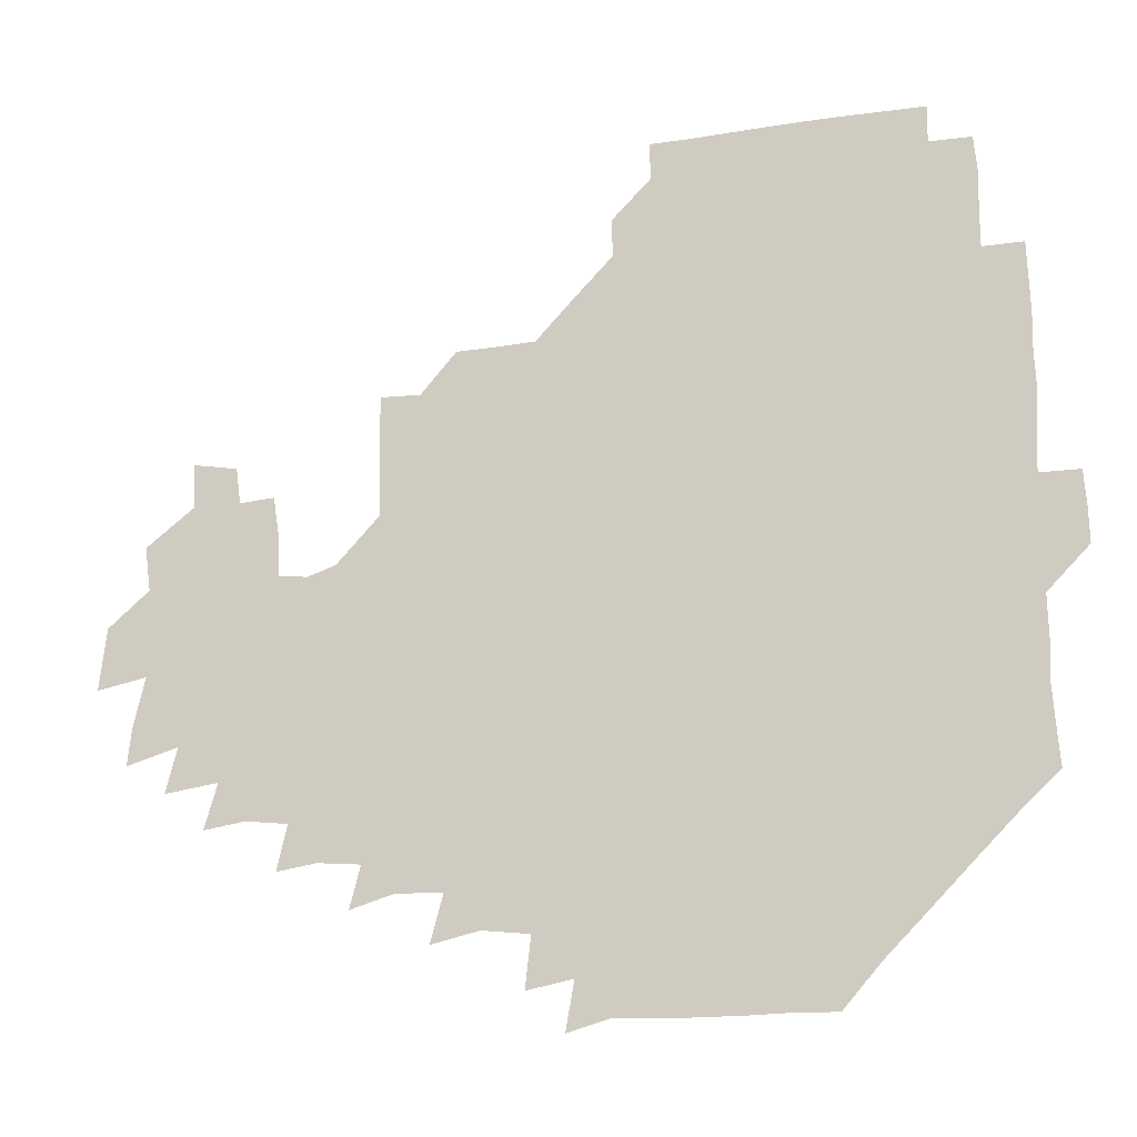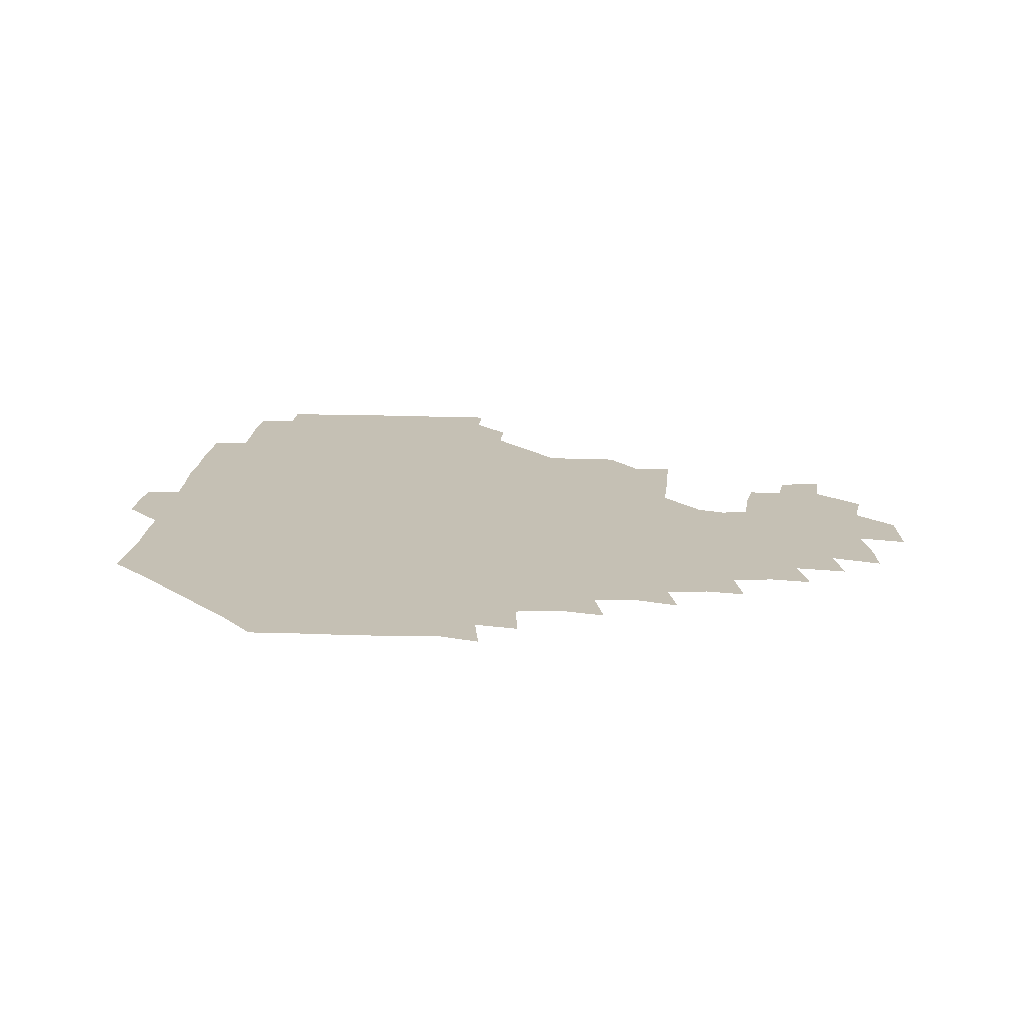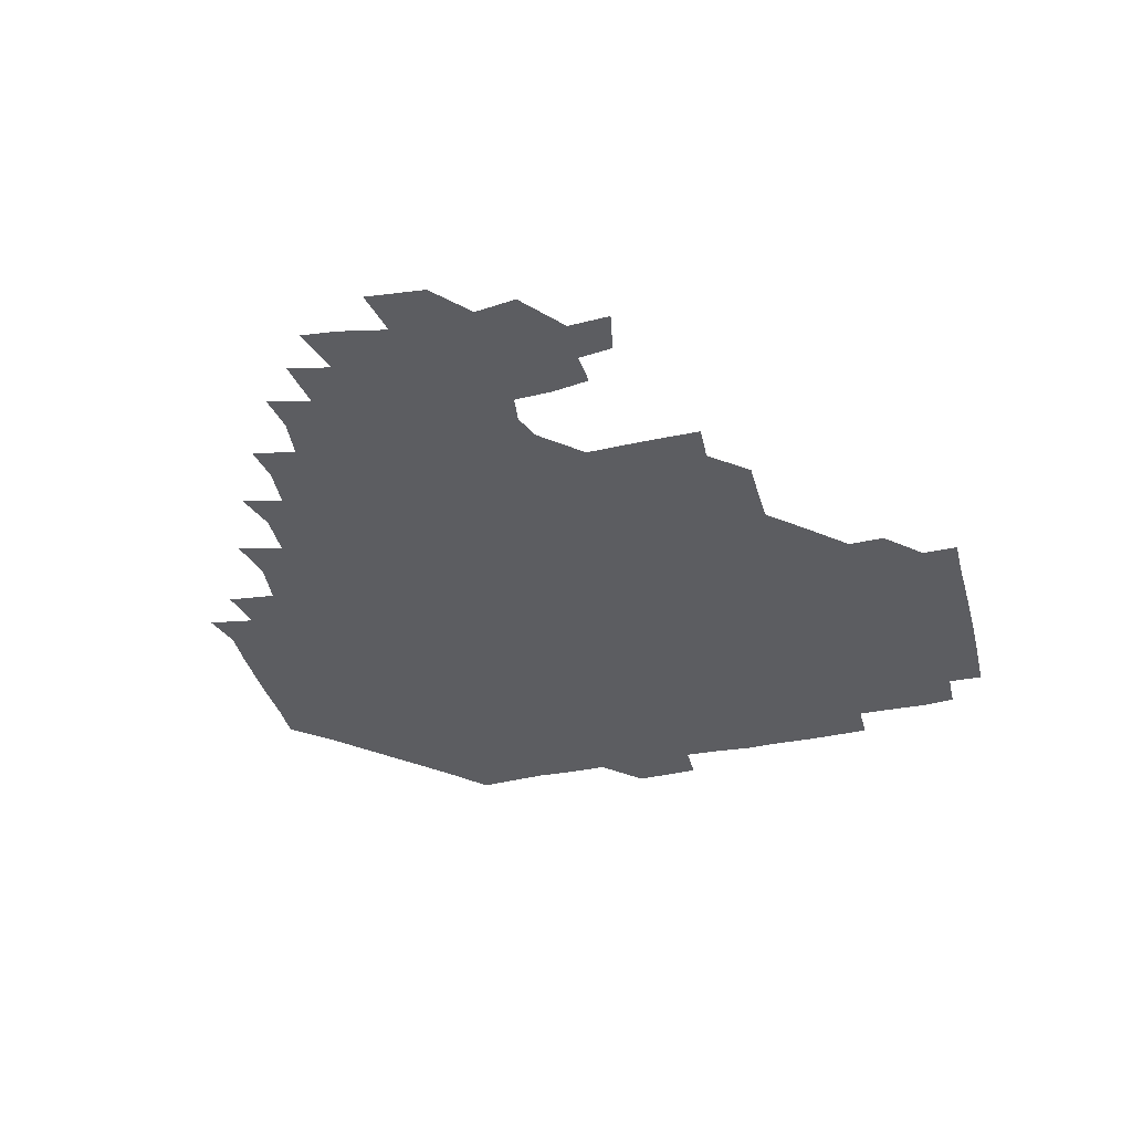
<metadata>
{"format":"obj","ext":"obj","renderer":"f3d","projection":"perspective","resolution":1024,"background":"white","views":[{"elev":-20.5,"azim":-162.3,"up":"+Y"},{"elev":18.4,"azim":5.1,"up":"+Z"},{"elev":-36.3,"azim":105.5,"up":"+Z"}]}
</metadata>
<code>
v 193.6 257 0
v 193.9 271 0
v 194.7 284.4 0
v 208.3 179.6 0
v 209.3 193.5 0
v 210.2 209 0
v 209.5 225 0
v 209.7 241.2 0
v 209.8 256.1 0
v 210.3 270.7 0
v 209.9 284.9 0
v 209.3 300.5 0
v 208.1 316.1 0
v 208.6 331.1 0
v 208.2 346.2 0
v 208.6 360.6 0
v 209 373.4 0
v 223 166.2 0
v 224.2 180.5 0
v 225.8 195.7 0
v 226.3 210.7 0
v 227.8 226.3 0
v 228.1 241.1 0
v 226.5 256 0
v 226.7 270.9 0
v 226.5 285.8 0
v 226.3 300.8 0
v 226.3 315.9 0
v 225.7 330.9 0
v 225.8 345.7 0
v 226 360 0
v 224.6 373.8 0
v 224.5 389.2 0
v 224.1 404.4 0
v 225.3 418.4 0
v 238.4 151.2 0
v 238.8 165.8 0
v 240.5 181 0
v 240.9 195.9 0
v 241.4 211 0
v 241.8 226 0
v 243.5 241.3 0
v 242 256.1 0
v 241.3 271 0
v 241.2 285.9 0
v 242.4 300.9 0
v 241.4 316 0
v 241.2 331 0
v 241.8 346 0
v 241.7 360.8 0
v 241.1 375.6 0
v 241.2 390.4 0
v 241.2 405.1 0
v 241.5 419.1 0
v 241.4 433.8 0
v 254.5 135.2 0
v 255.8 151.2 0
v 256.2 166.4 0
v 256.2 181.3 0
v 256.7 196.4 0
v 256.6 211.2 0
v 256.7 226.1 0
v 257.4 241.2 0
v 257 256 0
v 256.6 271 0
v 256.6 286 0
v 256.2 301.1 0
v 256.3 316.1 0
v 256.8 331.2 0
v 256.7 346.1 0
v 256.9 361 0
v 256.5 376 0
v 256.3 390.9 0
v 256.7 405.8 0
v 256.9 420.3 0
v 257.5 434.4 0
v 270.7 119.4 0
v 272.2 137 0
v 272.1 151.9 0
v 271.7 166.6 0
v 272.1 181.7 0
v 271.6 196.4 0
v 271.9 211.4 0
v 271.8 226.2 0
v 271.9 241.1 0
v 271.4 256 0
v 271.1 271 0
v 270.9 286.1 0
v 271.1 301.1 0
v 271.1 316.2 0
v 271.5 331.2 0
v 271.3 346.2 0
v 270.9 361.2 0
v 271.5 376.2 0
v 271.1 391.2 0
v 272 406.1 0
v 271.7 420.7 0
v 272.8 435.1 0
v 285 103.4 0
v 286.7 121.9 0
v 287.1 137.4 0
v 286.8 152 0
v 287.2 167.1 0
v 286.9 181.7 0
v 286.9 196.5 0
v 286.8 211.4 0
v 287.1 226.2 0
v 286.5 241 0
v 286.3 256 0
v 285.8 271.1 0
v 286.2 286 0
v 286 301.1 0
v 286 316.2 0
v 286.2 331.2 0
v 286.1 346.3 0
v 286.3 361.3 0
v 286.1 376.3 0
v 286.5 391.4 0
v 286.4 406.3 0
v 286.8 421.1 0
v 287.3 435.4 0
v 300.3 104.1 0
v 301.7 122.9 0
v 301.8 137.7 0
v 301.6 152.1 0
v 301.7 167.1 0
v 301.8 181.9 0
v 301.3 196.4 0
v 301.9 211.5 0
v 302.3 226.3 0
v 301.6 241 0
v 301.1 256 0
v 300.9 271.1 0
v 301.1 286 0
v 300.8 301.2 0
v 301.1 316.2 0
v 300.9 331.2 0
v 301.1 346.3 0
v 301.1 361.3 0
v 300.9 376.3 0
v 301.2 391.4 0
v 300.9 406.2 0
v 301.5 421.1 0
v 302 435.6 0
v 316.2 104.1 0
v 316.3 122.6 0
v 316.3 137.6 0
v 316.3 152.4 0
v 316.4 167.4 0
v 316.4 182 0
v 316.5 196.8 0
v 316.7 211.6 0
v 317.1 226.3 0
v 316.7 240.8 0
v 316.3 255.7 0
v 315.9 271 0
v 315.9 286.1 0
v 315.8 301.2 0
v 315.8 316.3 0
v 315.9 331.3 0
v 315.9 346.3 0
v 315.9 361.3 0
v 315.8 376.3 0
v 315.9 391.5 0
v 316.1 406.4 0
v 316.3 421.1 0
v 316.8 435.6 0
v 332.4 104.4 0
v 331.2 122.3 0
v 331 137.3 0
v 330.9 152.4 0
v 331 167.6 0
v 331 182 0
v 331.1 196.8 0
v 331.2 211.5 0
v 331.5 226.4 0
v 331.4 240.8 0
v 331.3 255.5 0
v 330.9 270.9 0
v 330.7 286.6 0
v 330.7 301.4 0
v 330.8 316.2 0
v 330.8 331.3 0
v 330.8 346.3 0
v 330.8 361.3 0
v 330.8 376.3 0
v 330.8 391.5 0
v 331 406.3 0
v 331.2 421.2 0
v 331.6 435.6 0
v 348.5 104.9 0
v 346.3 122.2 0
v 345.7 137.6 0
v 345.6 152.1 0
v 345.5 167.5 0
v 345.6 182.1 0
v 345.7 196.9 0
v 345.8 211.7 0
v 345.9 226.4 0
v 346.1 240.9 0
v 346 255.6 0
v 345.8 270.9 0
v 345.5 286.5 0
v 345.6 301.3 0
v 345.7 316.3 0
v 345.9 331.2 0
v 345.7 346.3 0
v 345.8 361.3 0
v 346 376.3 0
v 346.1 391.4 0
v 345.9 406.5 0
v 346.5 421.3 0
v 346.7 436.1 0
v 363.9 106 0
v 361.4 122.2 0
v 360.5 137.9 0
v 360.3 152.5 0
v 360 167.8 0
v 360.4 181.9 0
v 360.4 196.8 0
v 360.4 211.8 0
v 360.5 226.6 0
v 360.6 241 0
v 360.7 255.6 0
v 360.7 270.8 0
v 360.7 286 0
v 360.7 301.1 0
v 360.8 316.1 0
v 360.9 331.2 0
v 360.9 346.2 0
v 361 361.2 0
v 361.3 376.2 0
v 361.5 391.3 0
v 361.8 406.4 0
v 379.9 101.8 0
v 376.6 120.2 0
v 375.1 138.4 0
v 374.7 153 0
v 374.6 167.7 0
v 374.5 182.8 0
v 374.9 197 0
v 374.8 212.2 0
v 374.8 226.7 0
v 374.9 241.2 0
v 375.2 255.8 0
v 375.4 270.7 0
v 375.6 285.6 0
v 375.7 300.6 0
v 375.7 315.9 0
v 375.9 331.1 0
v 376 346.1 0
v 376.2 361 0
v 376.7 376 0
v 394.5 117.1 0
v 392.2 136.6 0
v 389.2 153.7 0
v 388.8 168.2 0
v 389.1 182.7 0
v 388.9 197.7 0
v 388.6 212.7 0
v 388.8 227 0
v 389.1 241.3 0
v 389.5 255.8 0
v 389.9 270.5 0
v 390.1 285.3 0
v 390.4 300.5 0
v 390.6 315.7 0
v 390.8 330.9 0
v 391 345.8 0
v 391.7 360.6 0
v 410.6 139.2 0
v 406.1 154.2 0
v 404.7 167.9 0
v 404.5 182.4 0
v 403.6 197.6 0
v 403.3 212.4 0
v 404.3 226.7 0
v 404 241.4 0
v 403.8 256 0
v 404.3 270.6 0
v 404.8 285.5 0
v 404.9 300.3 0
v 405.3 315.6 0
v 405.4 330.5 0
v 405.8 345.4 0
v 407.3 360.5 0
v 429.4 135.4 0
v 424.4 153.6 0
v 420.1 168.2 0
v 420.2 182 0
v 418.9 197.4 0
v 417.3 212.9 0
v 418.2 226.8 0
v 418.6 241.4 0
v 419.1 256.1 0
v 419.2 270.8 0
v 419.1 285.5 0
v 419.3 300.1 0
v 420.2 315.4 0
v 420.2 330.3 0
v 421 345.2 0
v 423 360.8 0
v 442.8 154.5 0
v 439.1 167.7 0
v 437.2 181.6 0
v 435.3 196.9 0
v 432.4 213 0
v 432.1 227.2 0
v 432.3 241.6 0
v 433.5 256.1 0
v 433.6 270.7 0
v 433.4 285.3 0
v 434.7 299.8 0
v 435.4 315.2 0
v 435.8 330.5 0
v 437.1 345 0
v 459.9 149.8 0
v 455.8 166 0
v 452.7 181.2 0
v 451.9 195.8 0
v 449.1 212.1 0
v 447.4 227.2 0
v 447.6 241.5 0
v 448.6 256 0
v 448.4 270.5 0
v 450 284.6 0
v 452.3 298 0
v 452.8 316.1 0
v 453 332.2 0
v 453 346.2 0
v 472.7 167.8 0
v 468.5 182.5 0
v 465.9 197.2 0
v 465.1 211.5 0
v 462.8 227.1 0
v 462.1 241.3 0
v 464 254.9 0
v 465.7 268.6 0
v 469.2 280.5 0
v 488.4 165.8 0
v 484.4 183.1 0
v 480.8 198.3 0
v 477.7 213.8 0
v 476.3 227.8 0
v 475.5 241.7 0
v 476 254.4 0
v 477.3 266.6 0
v 480.4 277.1 0
v 501.3 185.5 0
v 497.1 199.4 0
v 494.7 213.8 0
v 492.2 227.6 0
v 491.6 241.4 0
v 491 254.5 0
v 491.1 266.6 0
v 492 278.9 0
v 492.6 294.8 0
v 495.2 310.6 0
v 517.7 183.4 0
v 512.6 200.9 0
v 511.7 214 0
v 508.6 227.8 0
v 507.5 241.4 0
v 507.4 255.6 0
v 507.8 269.7 0
v 507.3 283.3 0
v 507.8 296.6 0
v 509.1 310.1 0
v 511.1 324.4 0
v 533.9 198.5 0
v 529.5 215.9 0
v 527.4 228.4 0
v 525.7 242.2 0
v 524.8 255.7 0
v 524.5 269.6 0
v 524.6 283.7 0
v 526.8 297.7 0
v 527.9 310.7 0
v 528.8 328.2 0
v 550.2 210.4 0
v 548.6 224.8 0
v 544.2 244.4 0
v 543.4 255.4 0
v 543.3 267.4 0
v 544.8 278.9 0
v 547.3 296.3 0
v 563.9 241.1 0
v 562.6 252.8 0
v 561.2 265.3 0
f 8 9 1
f 1 9 2
f 9 10 2
f 2 10 3
f 10 11 3
f 18 19 4
f 4 19 5
f 19 20 5
f 5 20 6
f 20 21 6
f 6 21 7
f 21 22 7
f 7 22 8
f 22 23 8
f 8 23 9
f 23 24 9
f 9 24 10
f 24 25 10
f 10 25 11
f 25 26 11
f 11 26 12
f 26 27 12
f 12 27 13
f 27 28 13
f 13 28 14
f 28 29 14
f 14 29 15
f 29 30 15
f 15 30 16
f 30 31 16
f 16 31 17
f 31 32 17
f 36 37 18
f 18 37 19
f 37 38 19
f 19 38 20
f 38 39 20
f 20 39 21
f 39 40 21
f 21 40 22
f 40 41 22
f 22 41 23
f 41 42 23
f 23 42 24
f 42 43 24
f 24 43 25
f 43 44 25
f 25 44 26
f 44 45 26
f 26 45 27
f 45 46 27
f 27 46 28
f 46 47 28
f 28 47 29
f 47 48 29
f 29 48 30
f 48 49 30
f 30 49 31
f 49 50 31
f 31 50 32
f 50 51 32
f 32 51 33
f 51 52 33
f 33 52 34
f 52 53 34
f 34 53 35
f 53 54 35
f 56 57 36
f 36 57 37
f 57 58 37
f 37 58 38
f 58 59 38
f 38 59 39
f 59 60 39
f 39 60 40
f 60 61 40
f 40 61 41
f 61 62 41
f 41 62 42
f 62 63 42
f 42 63 43
f 63 64 43
f 43 64 44
f 64 65 44
f 44 65 45
f 65 66 45
f 45 66 46
f 66 67 46
f 46 67 47
f 67 68 47
f 47 68 48
f 68 69 48
f 48 69 49
f 69 70 49
f 49 70 50
f 70 71 50
f 50 71 51
f 71 72 51
f 51 72 52
f 72 73 52
f 52 73 53
f 73 74 53
f 53 74 54
f 74 75 54
f 54 75 55
f 75 76 55
f 77 78 56
f 56 78 57
f 78 79 57
f 57 79 58
f 79 80 58
f 58 80 59
f 80 81 59
f 59 81 60
f 81 82 60
f 60 82 61
f 82 83 61
f 61 83 62
f 83 84 62
f 62 84 63
f 84 85 63
f 63 85 64
f 85 86 64
f 64 86 65
f 86 87 65
f 65 87 66
f 87 88 66
f 66 88 67
f 88 89 67
f 67 89 68
f 89 90 68
f 68 90 69
f 90 91 69
f 69 91 70
f 91 92 70
f 70 92 71
f 92 93 71
f 71 93 72
f 93 94 72
f 72 94 73
f 94 95 73
f 73 95 74
f 95 96 74
f 74 96 75
f 96 97 75
f 75 97 76
f 97 98 76
f 99 100 77
f 77 100 78
f 100 101 78
f 78 101 79
f 101 102 79
f 79 102 80
f 102 103 80
f 80 103 81
f 103 104 81
f 81 104 82
f 104 105 82
f 82 105 83
f 105 106 83
f 83 106 84
f 106 107 84
f 84 107 85
f 107 108 85
f 85 108 86
f 108 109 86
f 86 109 87
f 109 110 87
f 87 110 88
f 110 111 88
f 88 111 89
f 111 112 89
f 89 112 90
f 112 113 90
f 90 113 91
f 113 114 91
f 91 114 92
f 114 115 92
f 92 115 93
f 115 116 93
f 93 116 94
f 116 117 94
f 94 117 95
f 117 118 95
f 95 118 96
f 118 119 96
f 96 119 97
f 119 120 97
f 97 120 98
f 120 121 98
f 99 122 100
f 122 123 100
f 100 123 101
f 123 124 101
f 101 124 102
f 124 125 102
f 102 125 103
f 125 126 103
f 103 126 104
f 126 127 104
f 104 127 105
f 127 128 105
f 105 128 106
f 128 129 106
f 106 129 107
f 129 130 107
f 107 130 108
f 130 131 108
f 108 131 109
f 131 132 109
f 109 132 110
f 132 133 110
f 110 133 111
f 133 134 111
f 111 134 112
f 134 135 112
f 112 135 113
f 135 136 113
f 113 136 114
f 136 137 114
f 114 137 115
f 137 138 115
f 115 138 116
f 138 139 116
f 116 139 117
f 139 140 117
f 117 140 118
f 140 141 118
f 118 141 119
f 141 142 119
f 119 142 120
f 142 143 120
f 120 143 121
f 143 144 121
f 122 145 123
f 145 146 123
f 123 146 124
f 146 147 124
f 124 147 125
f 147 148 125
f 125 148 126
f 148 149 126
f 126 149 127
f 149 150 127
f 127 150 128
f 150 151 128
f 128 151 129
f 151 152 129
f 129 152 130
f 152 153 130
f 130 153 131
f 153 154 131
f 131 154 132
f 154 155 132
f 132 155 133
f 155 156 133
f 133 156 134
f 156 157 134
f 134 157 135
f 157 158 135
f 135 158 136
f 158 159 136
f 136 159 137
f 159 160 137
f 137 160 138
f 160 161 138
f 138 161 139
f 161 162 139
f 139 162 140
f 162 163 140
f 140 163 141
f 163 164 141
f 141 164 142
f 164 165 142
f 142 165 143
f 165 166 143
f 143 166 144
f 166 167 144
f 145 168 146
f 168 169 146
f 146 169 147
f 169 170 147
f 147 170 148
f 170 171 148
f 148 171 149
f 171 172 149
f 149 172 150
f 172 173 150
f 150 173 151
f 173 174 151
f 151 174 152
f 174 175 152
f 152 175 153
f 175 176 153
f 153 176 154
f 176 177 154
f 154 177 155
f 177 178 155
f 155 178 156
f 178 179 156
f 156 179 157
f 179 180 157
f 157 180 158
f 180 181 158
f 158 181 159
f 181 182 159
f 159 182 160
f 182 183 160
f 160 183 161
f 183 184 161
f 161 184 162
f 184 185 162
f 162 185 163
f 185 186 163
f 163 186 164
f 186 187 164
f 164 187 165
f 187 188 165
f 165 188 166
f 188 189 166
f 166 189 167
f 189 190 167
f 168 191 169
f 191 192 169
f 169 192 170
f 192 193 170
f 170 193 171
f 193 194 171
f 171 194 172
f 194 195 172
f 172 195 173
f 195 196 173
f 173 196 174
f 196 197 174
f 174 197 175
f 197 198 175
f 175 198 176
f 198 199 176
f 176 199 177
f 199 200 177
f 177 200 178
f 200 201 178
f 178 201 179
f 201 202 179
f 179 202 180
f 202 203 180
f 180 203 181
f 203 204 181
f 181 204 182
f 204 205 182
f 182 205 183
f 205 206 183
f 183 206 184
f 206 207 184
f 184 207 185
f 207 208 185
f 185 208 186
f 208 209 186
f 186 209 187
f 209 210 187
f 187 210 188
f 210 211 188
f 188 211 189
f 211 212 189
f 189 212 190
f 212 213 190
f 191 214 192
f 214 215 192
f 192 215 193
f 215 216 193
f 193 216 194
f 216 217 194
f 194 217 195
f 217 218 195
f 195 218 196
f 218 219 196
f 196 219 197
f 219 220 197
f 197 220 198
f 220 221 198
f 198 221 199
f 221 222 199
f 199 222 200
f 222 223 200
f 200 223 201
f 223 224 201
f 201 224 202
f 224 225 202
f 202 225 203
f 225 226 203
f 203 226 204
f 226 227 204
f 204 227 205
f 227 228 205
f 205 228 206
f 228 229 206
f 206 229 207
f 229 230 207
f 207 230 208
f 230 231 208
f 208 231 209
f 231 232 209
f 209 232 210
f 232 233 210
f 210 233 211
f 233 234 211
f 211 234 212
f 214 235 215
f 235 236 215
f 215 236 216
f 236 237 216
f 216 237 217
f 237 238 217
f 217 238 218
f 238 239 218
f 218 239 219
f 239 240 219
f 219 240 220
f 240 241 220
f 220 241 221
f 241 242 221
f 221 242 222
f 242 243 222
f 222 243 223
f 243 244 223
f 223 244 224
f 244 245 224
f 224 245 225
f 245 246 225
f 225 246 226
f 246 247 226
f 226 247 227
f 247 248 227
f 227 248 228
f 248 249 228
f 228 249 229
f 249 250 229
f 229 250 230
f 250 251 230
f 230 251 231
f 251 252 231
f 231 252 232
f 252 253 232
f 232 253 233
f 236 254 237
f 254 255 237
f 237 255 238
f 255 256 238
f 238 256 239
f 256 257 239
f 239 257 240
f 257 258 240
f 240 258 241
f 258 259 241
f 241 259 242
f 259 260 242
f 242 260 243
f 260 261 243
f 243 261 244
f 261 262 244
f 244 262 245
f 262 263 245
f 245 263 246
f 263 264 246
f 246 264 247
f 264 265 247
f 247 265 248
f 265 266 248
f 248 266 249
f 266 267 249
f 249 267 250
f 267 268 250
f 250 268 251
f 268 269 251
f 251 269 252
f 269 270 252
f 252 270 253
f 255 271 256
f 271 272 256
f 256 272 257
f 272 273 257
f 257 273 258
f 273 274 258
f 258 274 259
f 274 275 259
f 259 275 260
f 275 276 260
f 260 276 261
f 276 277 261
f 261 277 262
f 277 278 262
f 262 278 263
f 278 279 263
f 263 279 264
f 279 280 264
f 264 280 265
f 280 281 265
f 265 281 266
f 281 282 266
f 266 282 267
f 282 283 267
f 267 283 268
f 283 284 268
f 268 284 269
f 284 285 269
f 269 285 270
f 285 286 270
f 271 287 272
f 287 288 272
f 272 288 273
f 288 289 273
f 273 289 274
f 289 290 274
f 274 290 275
f 290 291 275
f 275 291 276
f 291 292 276
f 276 292 277
f 292 293 277
f 277 293 278
f 293 294 278
f 278 294 279
f 294 295 279
f 279 295 280
f 295 296 280
f 280 296 281
f 296 297 281
f 281 297 282
f 297 298 282
f 282 298 283
f 298 299 283
f 283 299 284
f 299 300 284
f 284 300 285
f 300 301 285
f 285 301 286
f 301 302 286
f 288 303 289
f 303 304 289
f 289 304 290
f 304 305 290
f 290 305 291
f 305 306 291
f 291 306 292
f 306 307 292
f 292 307 293
f 307 308 293
f 293 308 294
f 308 309 294
f 294 309 295
f 309 310 295
f 295 310 296
f 310 311 296
f 296 311 297
f 311 312 297
f 297 312 298
f 312 313 298
f 298 313 299
f 313 314 299
f 299 314 300
f 314 315 300
f 300 315 301
f 315 316 301
f 301 316 302
f 303 317 304
f 317 318 304
f 304 318 305
f 318 319 305
f 305 319 306
f 319 320 306
f 306 320 307
f 320 321 307
f 307 321 308
f 321 322 308
f 308 322 309
f 322 323 309
f 309 323 310
f 323 324 310
f 310 324 311
f 324 325 311
f 311 325 312
f 325 326 312
f 312 326 313
f 326 327 313
f 313 327 314
f 327 328 314
f 314 328 315
f 328 329 315
f 315 329 316
f 329 330 316
f 318 331 319
f 331 332 319
f 319 332 320
f 332 333 320
f 320 333 321
f 333 334 321
f 321 334 322
f 334 335 322
f 322 335 323
f 335 336 323
f 323 336 324
f 336 337 324
f 324 337 325
f 337 338 325
f 325 338 326
f 338 339 326
f 326 339 327
f 331 340 332
f 340 341 332
f 332 341 333
f 341 342 333
f 333 342 334
f 342 343 334
f 334 343 335
f 343 344 335
f 335 344 336
f 344 345 336
f 336 345 337
f 345 346 337
f 337 346 338
f 346 347 338
f 338 347 339
f 347 348 339
f 341 349 342
f 349 350 342
f 342 350 343
f 350 351 343
f 343 351 344
f 351 352 344
f 344 352 345
f 352 353 345
f 345 353 346
f 353 354 346
f 346 354 347
f 354 355 347
f 347 355 348
f 355 356 348
f 349 359 350
f 359 360 350
f 350 360 351
f 360 361 351
f 351 361 352
f 361 362 352
f 352 362 353
f 362 363 353
f 353 363 354
f 363 364 354
f 354 364 355
f 364 365 355
f 355 365 356
f 365 366 356
f 356 366 357
f 366 367 357
f 357 367 358
f 367 368 358
f 360 370 361
f 370 371 361
f 361 371 362
f 371 372 362
f 362 372 363
f 372 373 363
f 363 373 364
f 373 374 364
f 364 374 365
f 374 375 365
f 365 375 366
f 375 376 366
f 366 376 367
f 376 377 367
f 367 377 368
f 377 378 368
f 368 378 369
f 378 379 369
f 371 380 372
f 380 381 372
f 372 381 373
f 381 382 373
f 373 382 374
f 382 383 374
f 374 383 375
f 383 384 375
f 375 384 376
f 384 385 376
f 376 385 377
f 385 386 377
f 377 386 378
f 382 387 383
f 387 388 383
f 383 388 384
f 388 389 384
f 384 389 385

</code>
